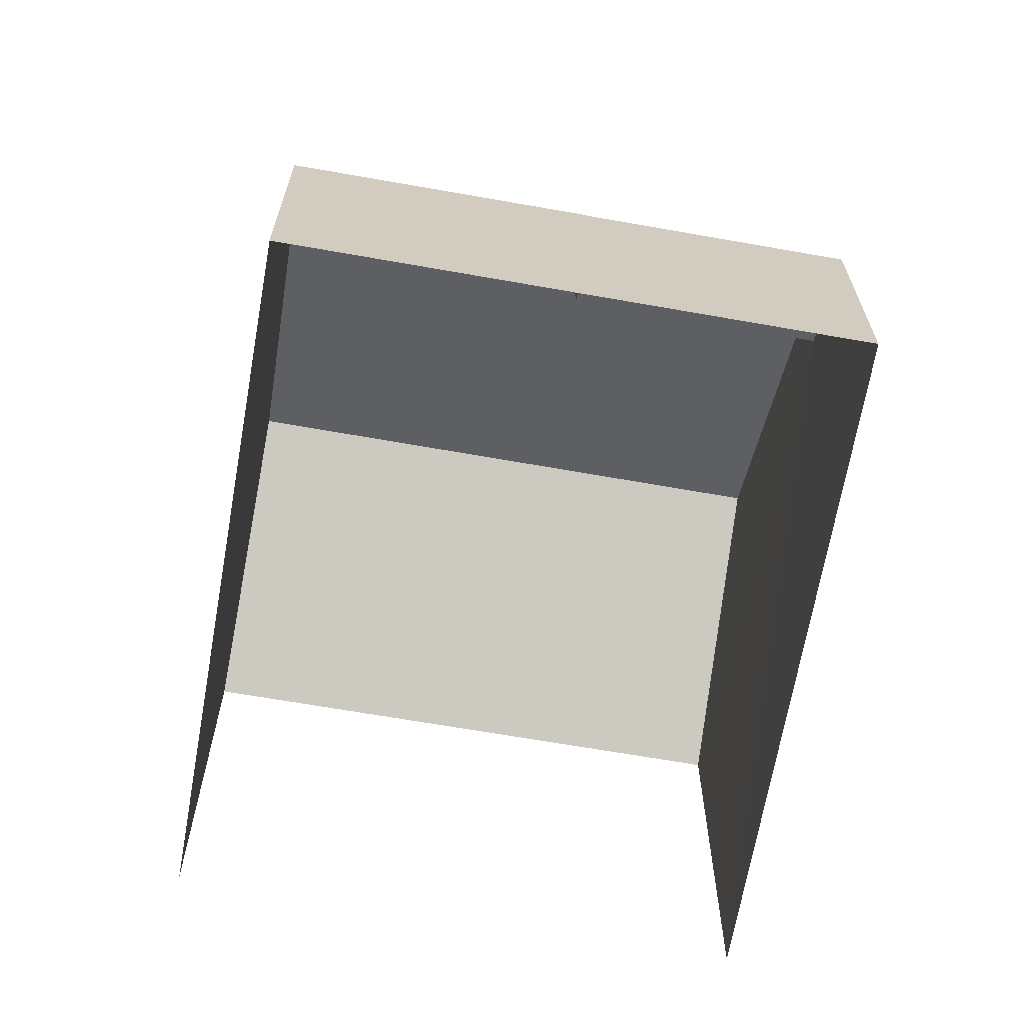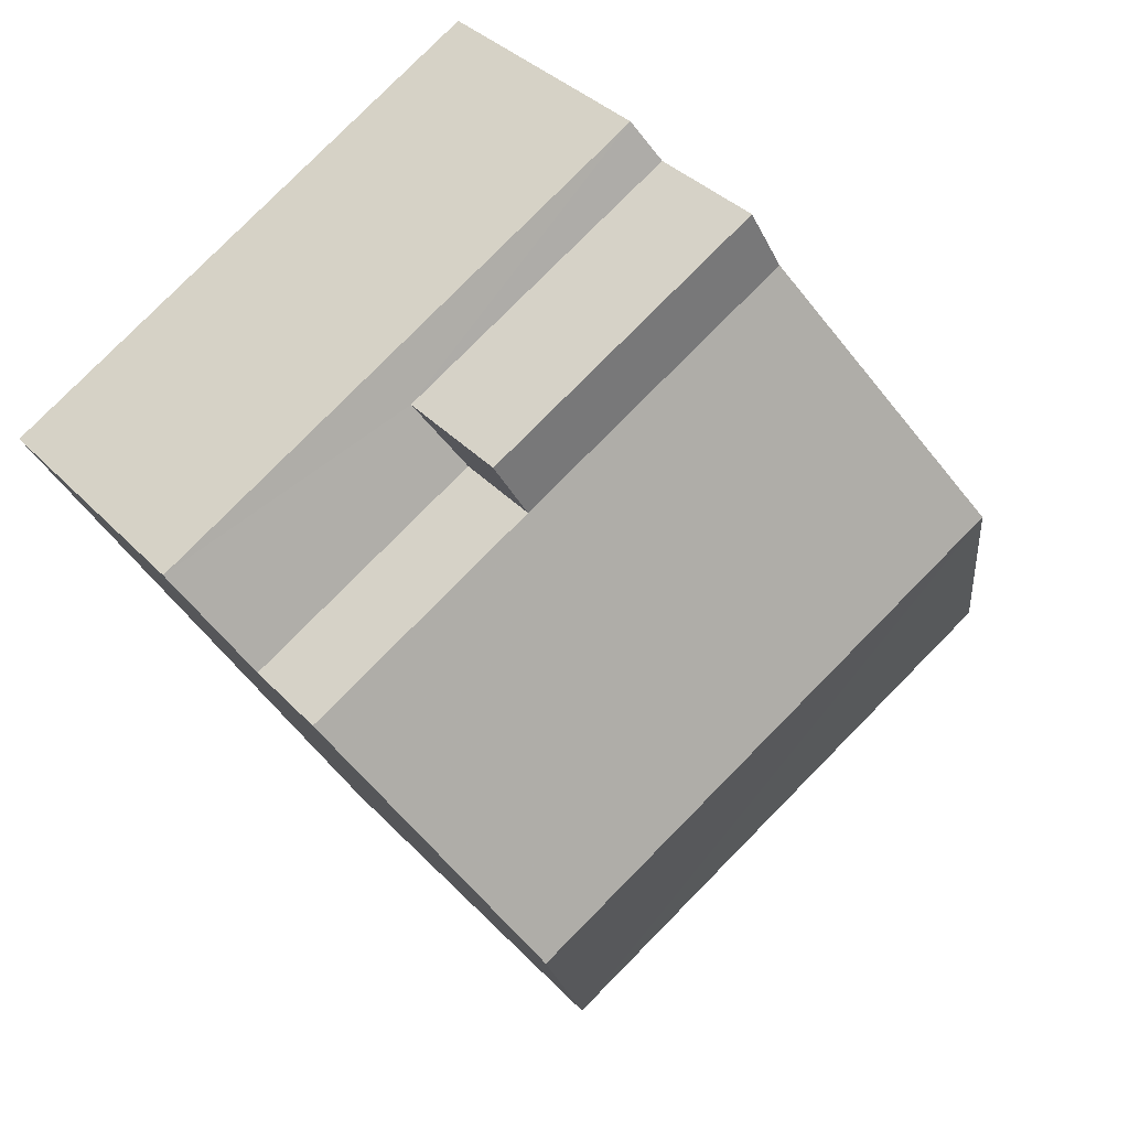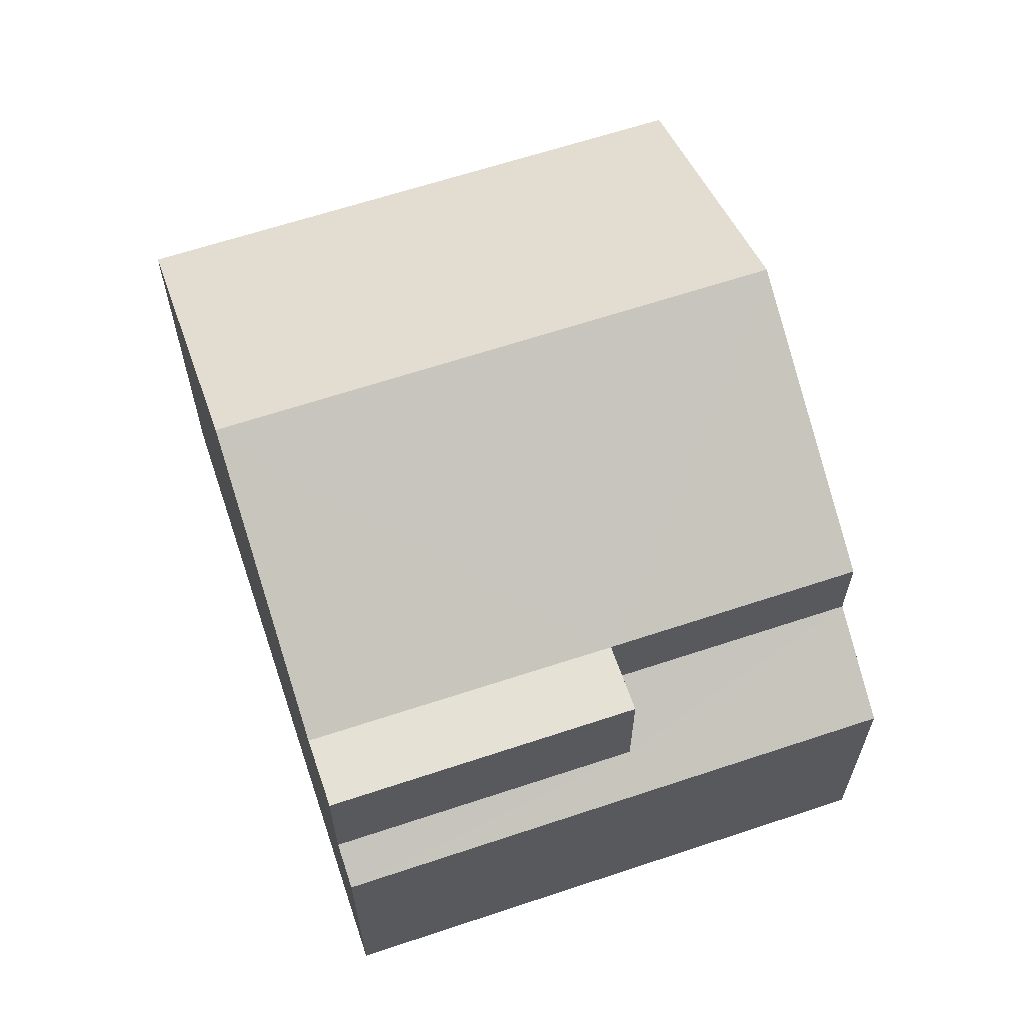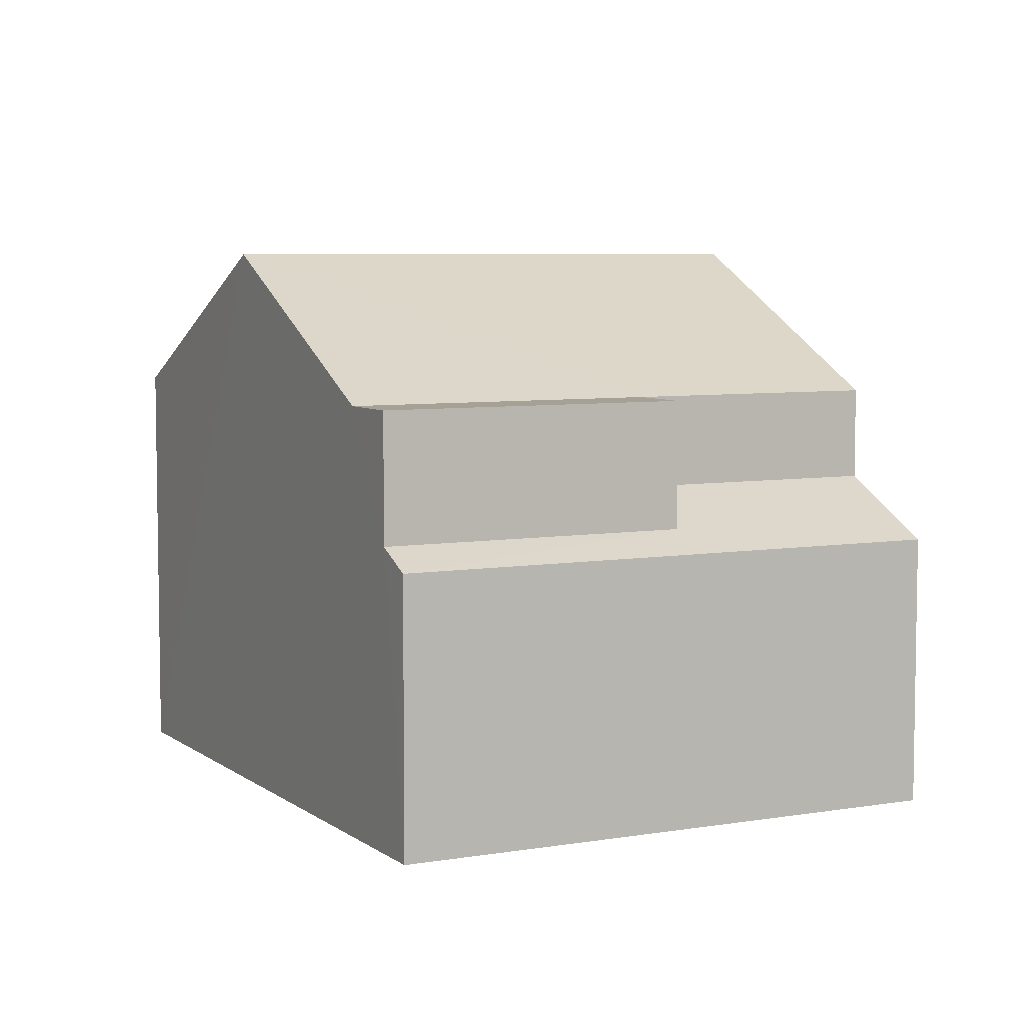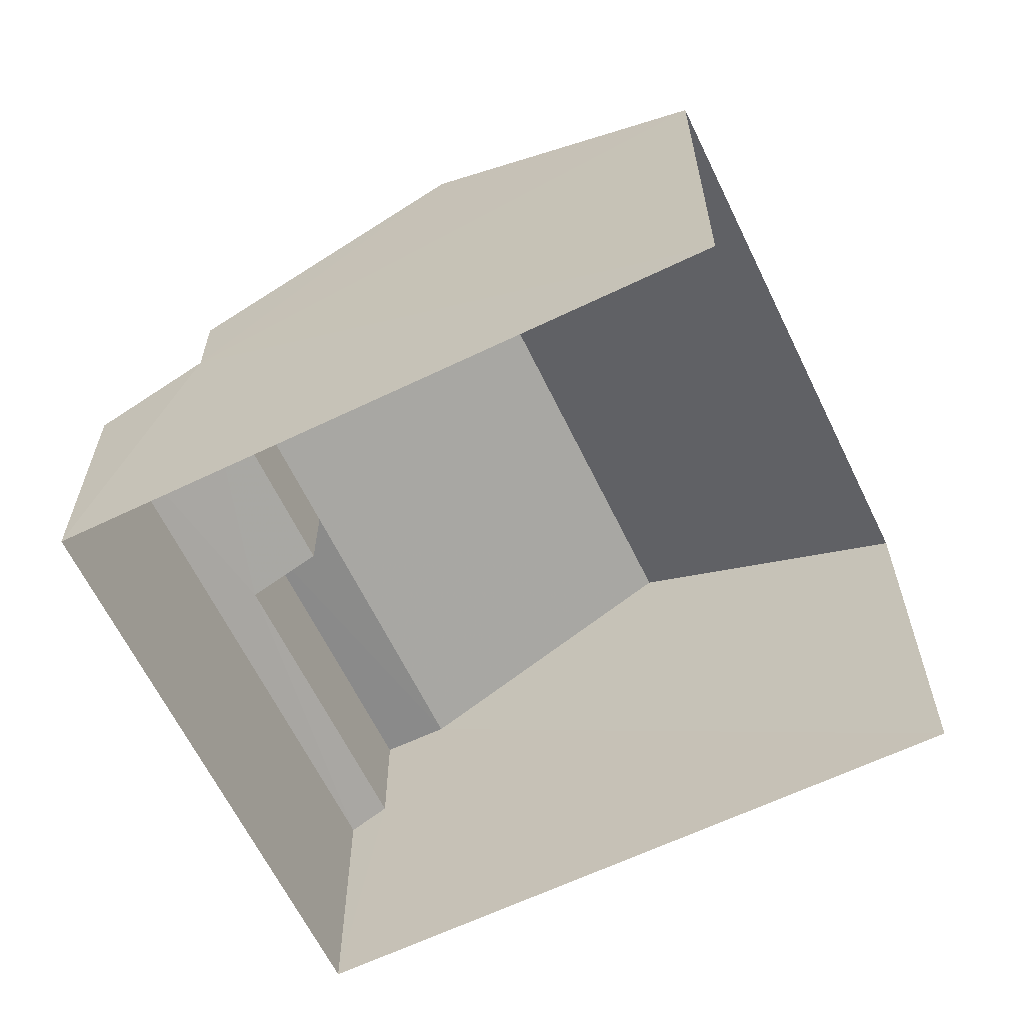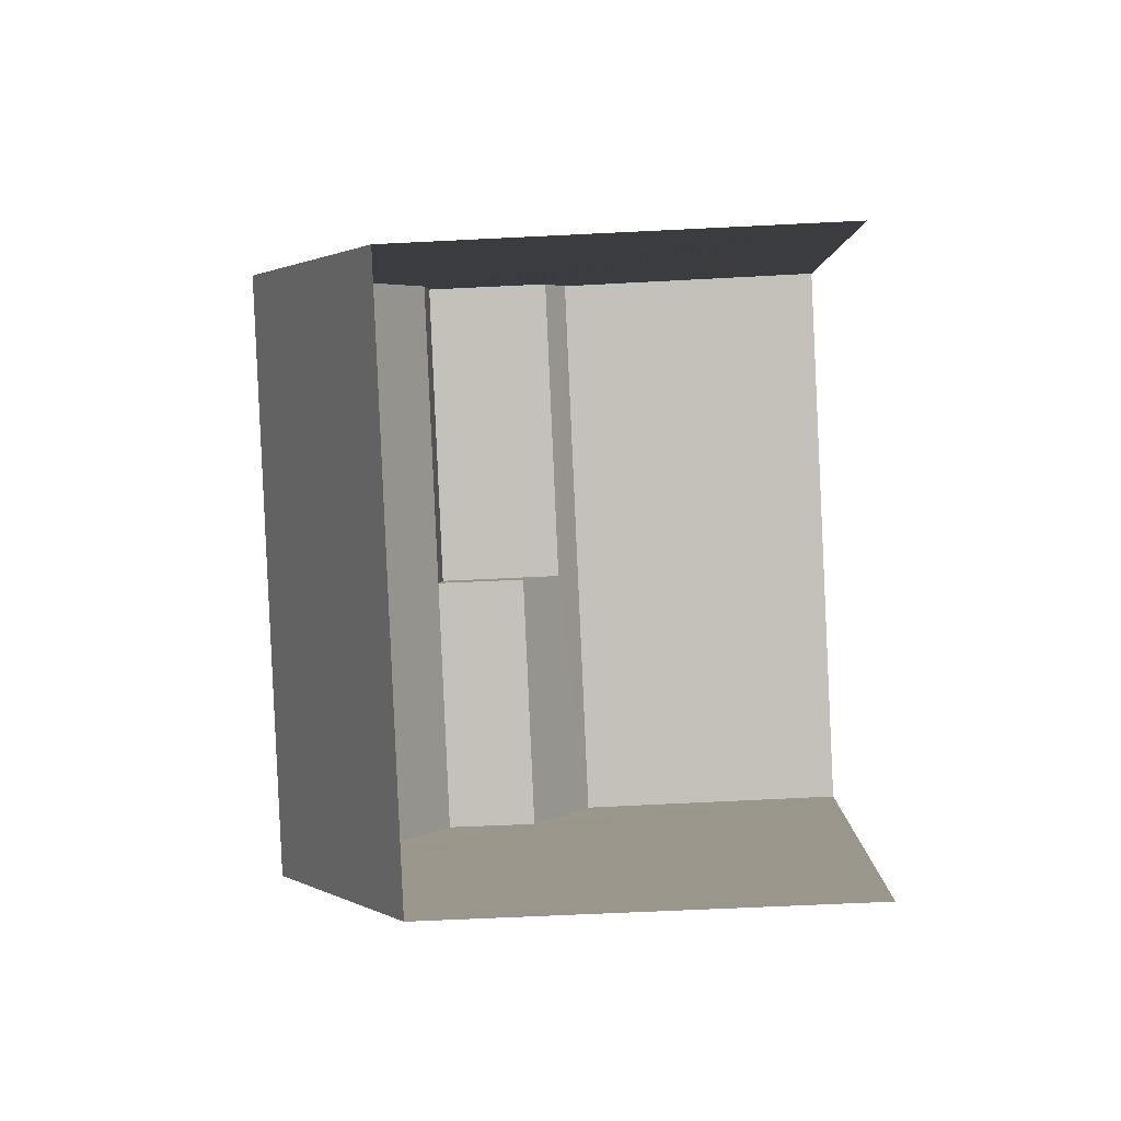
<metadata>
{"format":"obj","ext":"obj","renderer":"f3d","projection":"perspective","resolution":1024,"background":"white","views":[{"elev":-67.1,"azim":-160.3,"up":"+Z"},{"elev":35.1,"azim":-36.1,"up":"+Y"},{"elev":64.8,"azim":-168.7,"up":"+Z"},{"elev":6.2,"azim":-177.3,"up":"+Z"},{"elev":-63.5,"azim":-34.4,"up":"+Z"},{"elev":-58.0,"azim":93.0,"up":"+Y"}]}
</metadata>
<code>
v -2.256e+05 -1.281e+05 11.41
v -2.256e+05 -1.281e+05 11.41
v -2.256e+05 -1.281e+05 11.41
v -2.256e+05 -1.281e+05 11.41
v -2.256e+05 -1.281e+05 17.31
v -2.256e+05 -1.281e+05 17.31
v -2.256e+05 -1.281e+05 17.31
v -2.256e+05 -1.281e+05 17.31
v -2.256e+05 -1.281e+05 17.31
v -2.256e+05 -1.281e+05 17.31
v -2.256e+05 -1.281e+05 19.32
v -2.256e+05 -1.281e+05 19.32
v -2.256e+05 -1.281e+05 15.53
v -2.256e+05 -1.281e+05 15.24
v -2.256e+05 -1.281e+05 15.53
v -2.256e+05 -1.281e+05 15.24
v -2.256e+05 -1.281e+05 16.03
v -2.256e+05 -1.281e+05 16.03
v -2.256e+05 -1.281e+05 17.31
f 1 2 3
f 1 4 2
f 9 3 2
f 10 9 2
f 5 6 7
f 8 5 7
f 9 10 11
f 12 9 11
f 13 14 15
f 14 16 15
f 15 17 18
f 15 16 17
f 19 12 8
f 8 11 5
f 8 12 11
f 6 5 13
f 4 14 13
f 4 13 2
f 5 11 2
f 11 10 2
f 13 5 2
f 9 12 17
f 9 17 3
f 12 19 17
f 3 17 1
f 1 17 16
f 18 8 7
f 15 18 7
f 13 7 6
f 13 15 7
f 18 19 8
f 18 17 19
f 16 4 1
f 16 14 4

</code>
